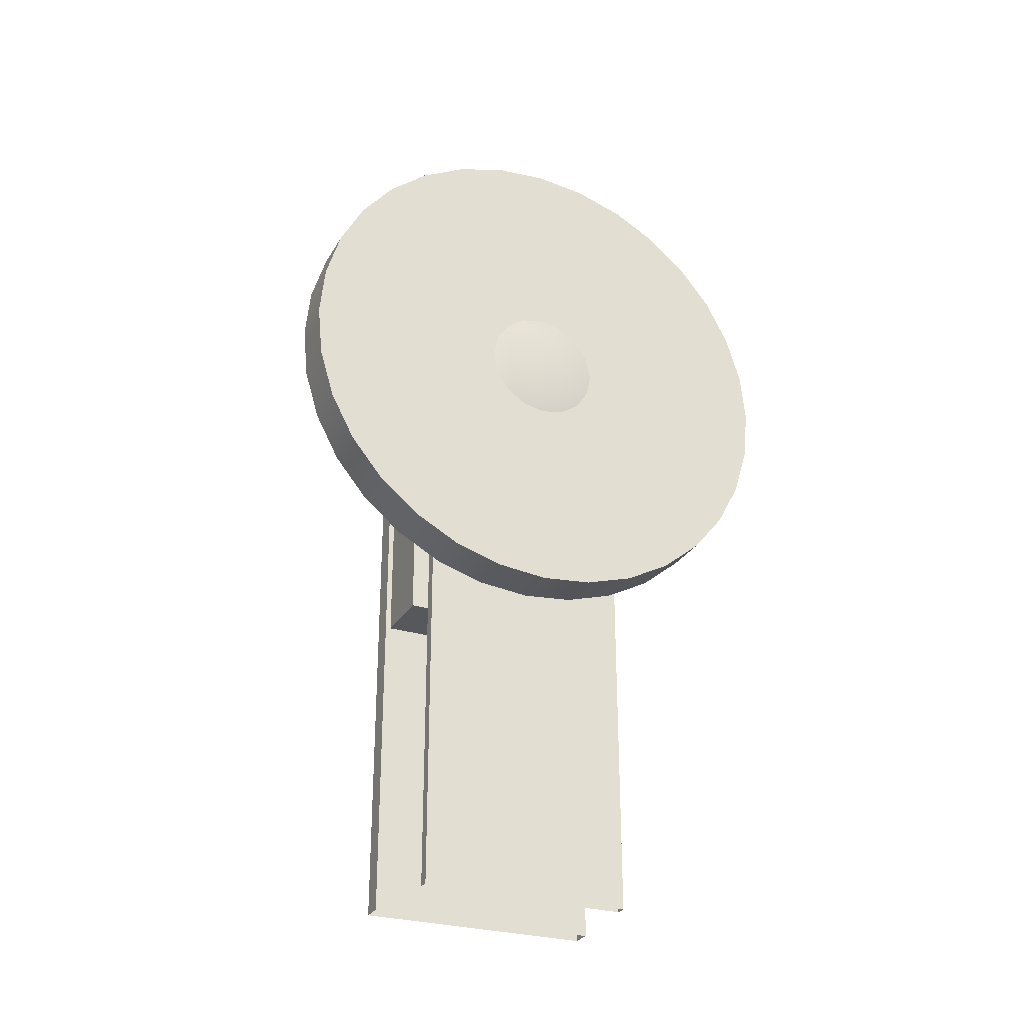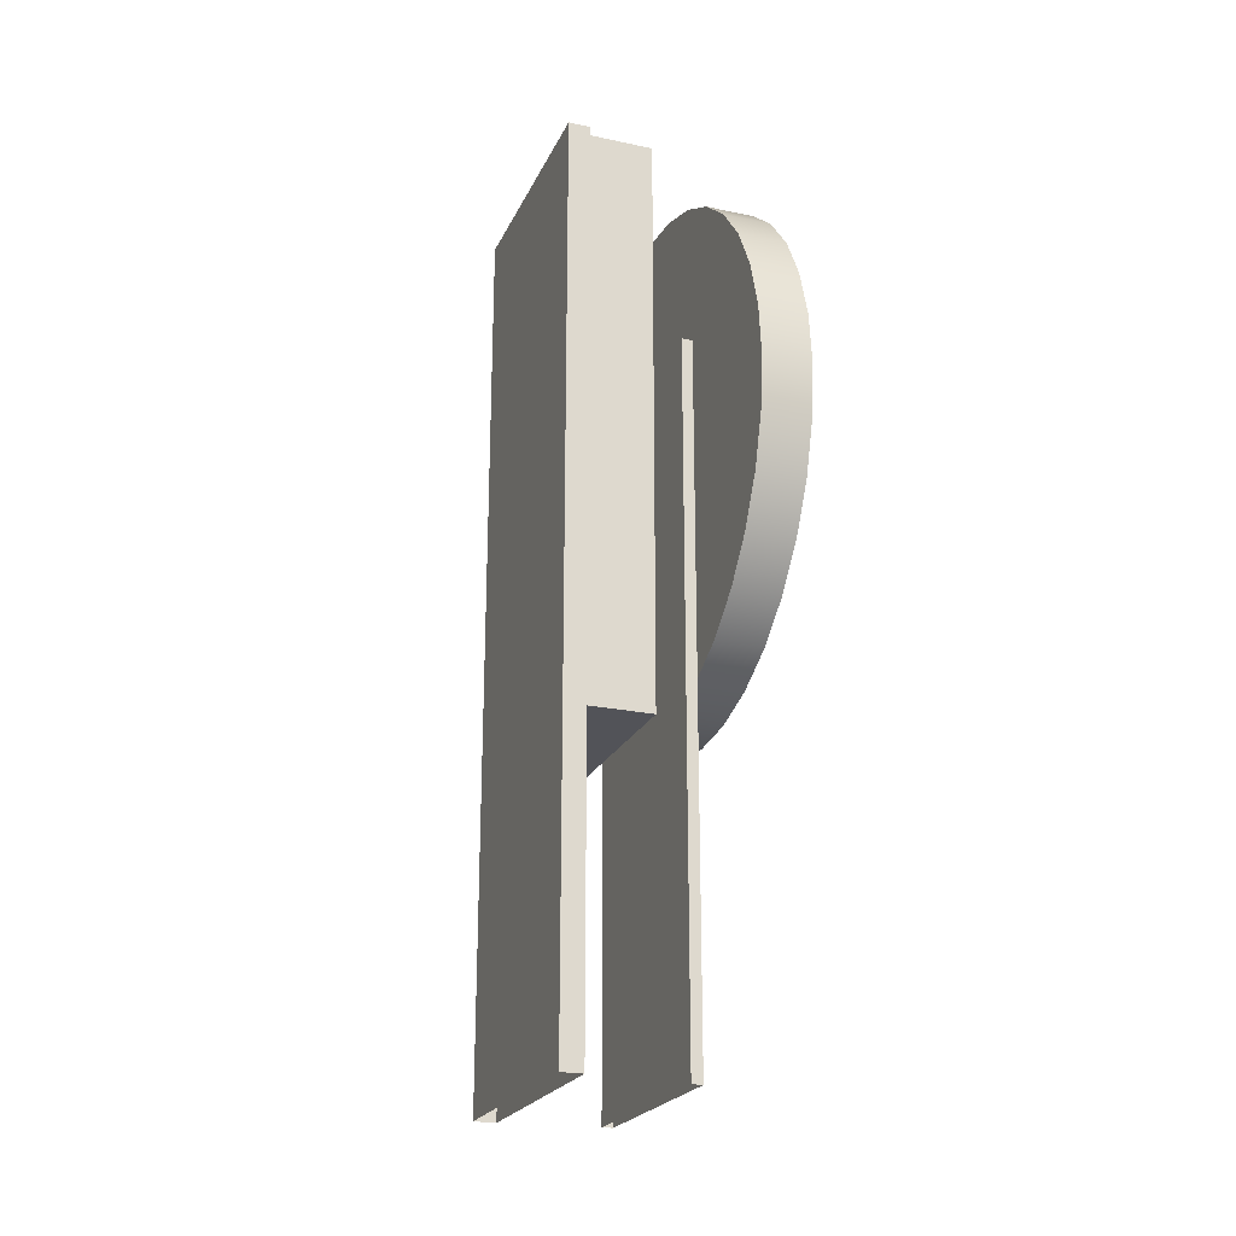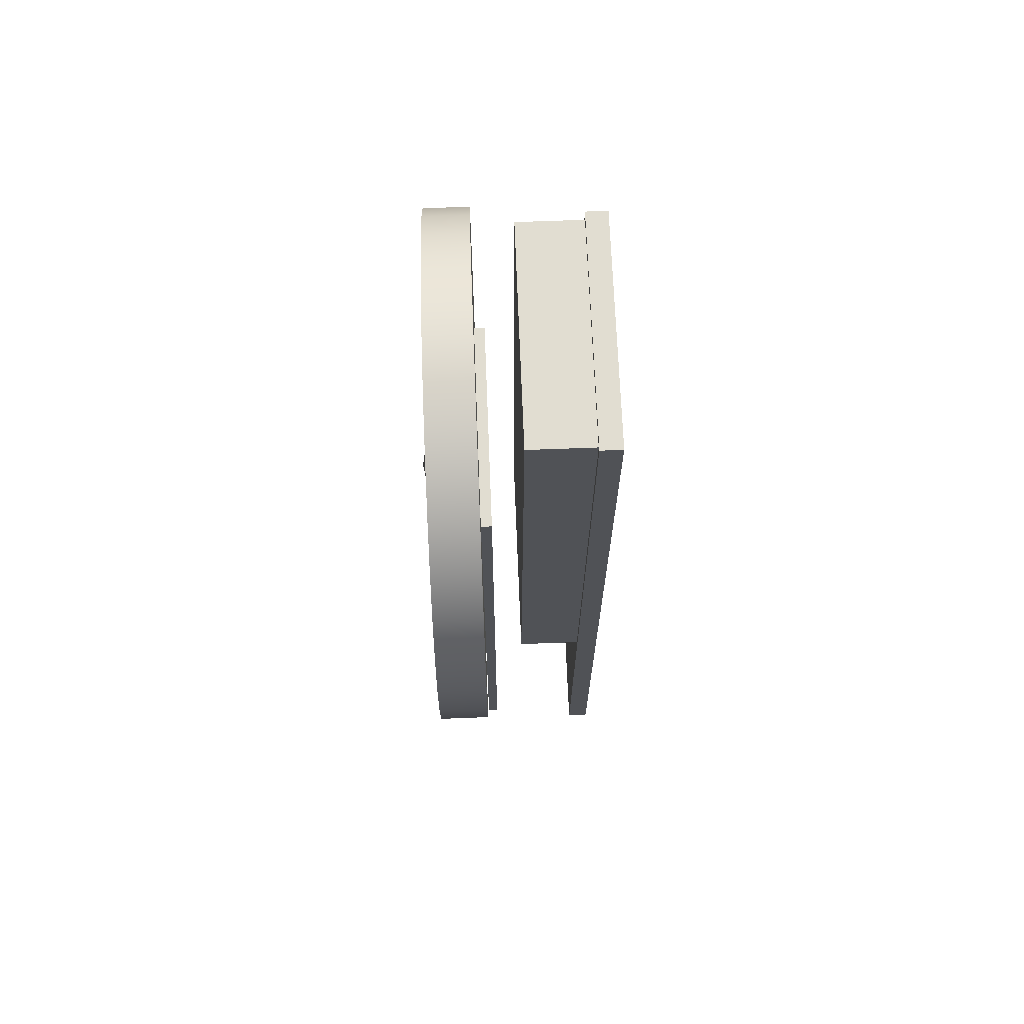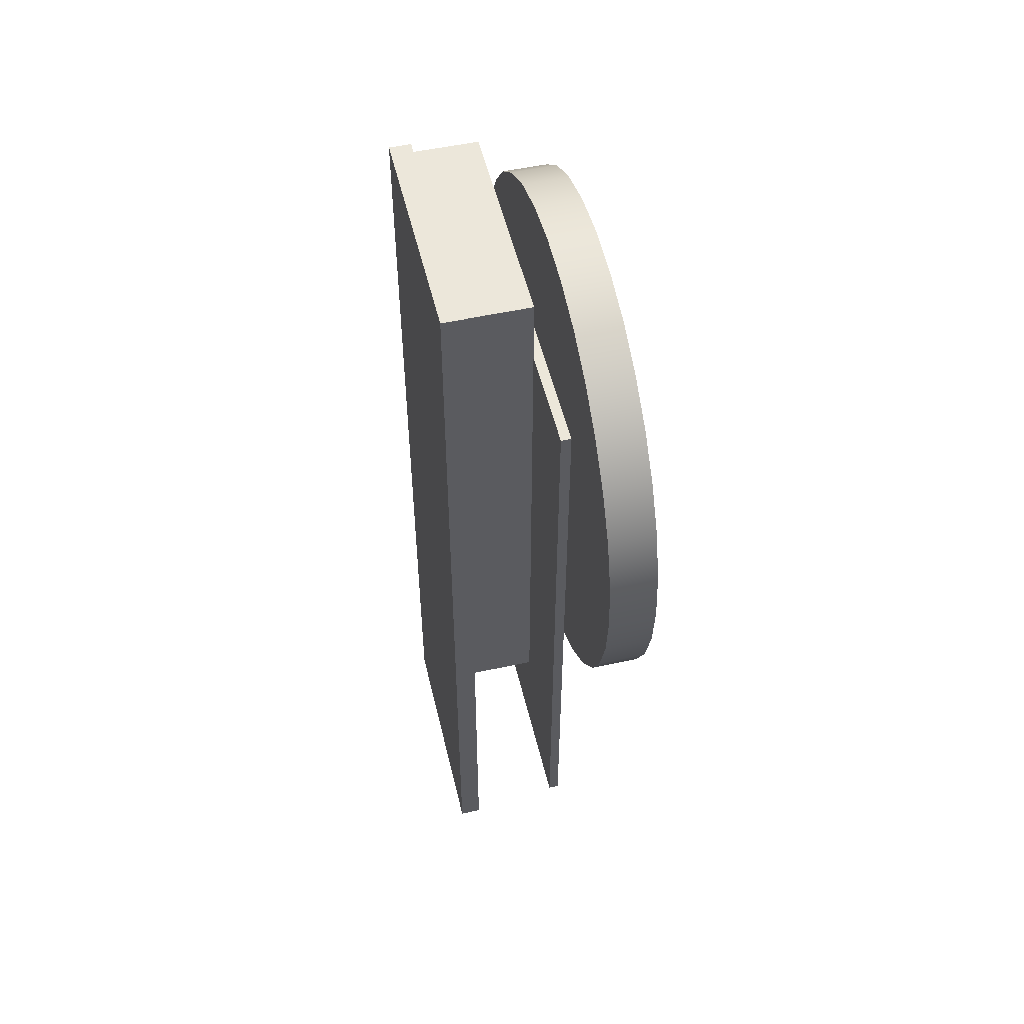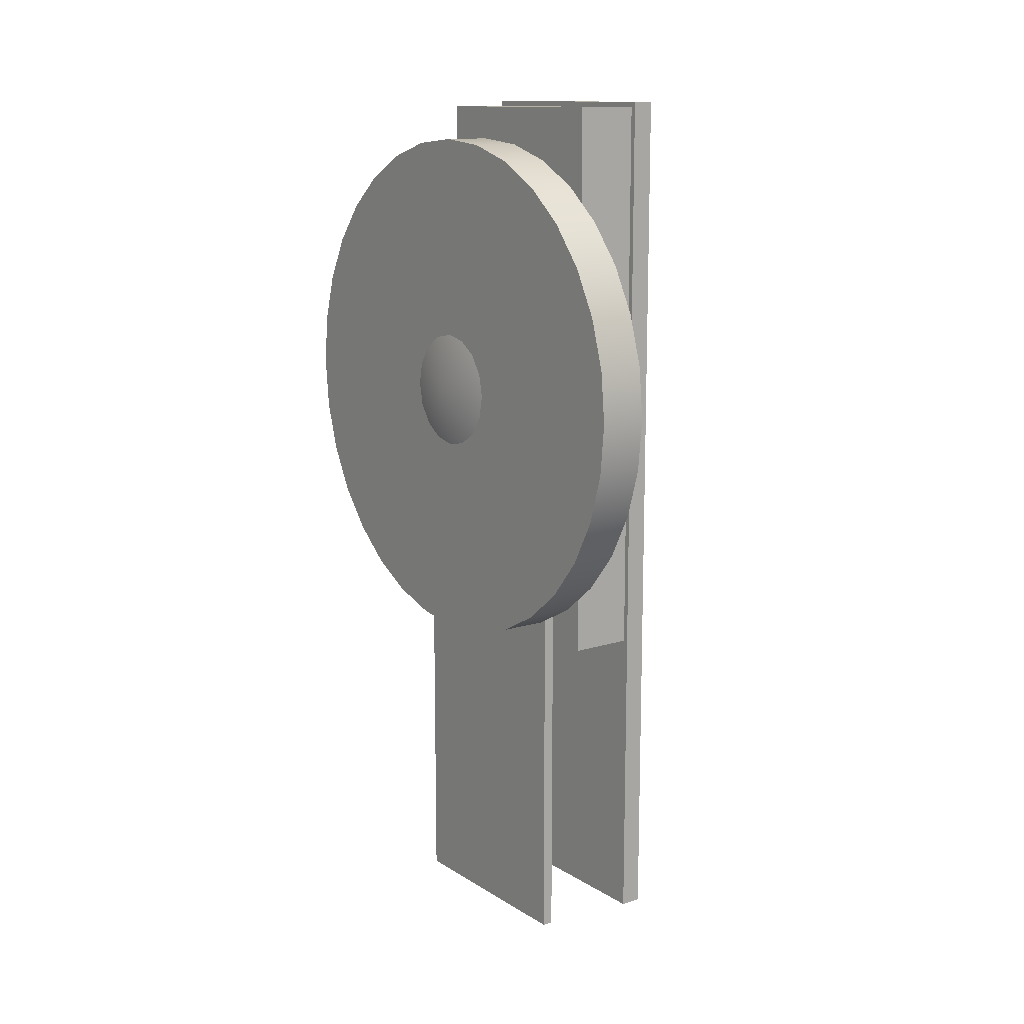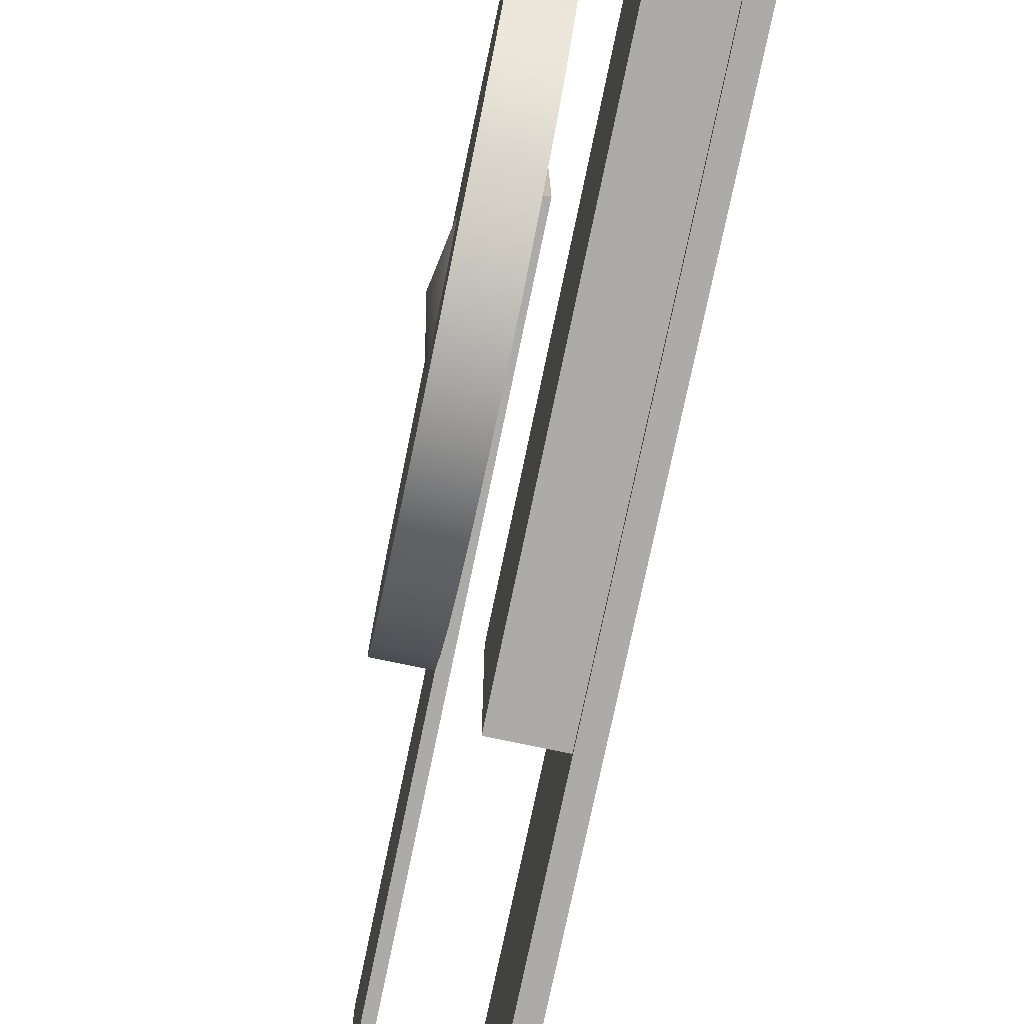
<metadata>
{"format":"obj","ext":"obj","renderer":"f3d","projection":"perspective","resolution":1024,"background":"white","views":[{"elev":-28.2,"azim":65.3,"up":"+Y"},{"elev":-22.7,"azim":-20.0,"up":"+Y"},{"elev":68.9,"azim":177.8,"up":"+Y"},{"elev":52.3,"azim":-13.3,"up":"+Y"},{"elev":12.9,"azim":144.1,"up":"+Y"},{"elev":-76.4,"azim":168.2,"up":"+Z"}]}
</metadata>
<code>
o sw18p
v 0.128 1.829 -0.9609
v 0.304 2.02 -0.9797
v 0.128 2.02 -0.9797
v 0.304 1.829 -0.9609
v 0.304 1.645 -0.9051
v 0.128 1.645 -0.9051
v 0.128 1.476 -0.8146
v 0.304 1.476 -0.8146
v 0.304 1.327 -0.6928
v 0.128 1.327 -0.6928
v 0.128 1.205 -0.5443
v 0.304 1.205 -0.5443
v 0.304 1.115 -0.3749
v 0.128 1.115 -0.3749
v 0.128 1.059 -0.1911
v 0.304 1.059 -0.1911
v 0.304 1.04 -0
v 0.128 1.04 0
v 0.128 1.059 0.1911
v 0.304 1.04 -0
v 0.128 1.04 0
v 0.304 1.059 0.1911
v 0.304 1.115 0.3749
v 0.128 1.115 0.3749
v 0.128 1.205 0.5443
v 0.304 1.205 0.5443
v 0.304 1.327 0.6928
v 0.128 1.327 0.6928
v 0.128 1.476 0.8146
v 0.304 1.476 0.8146
v 0.304 1.645 0.9051
v 0.128 1.645 0.9051
v 0.128 1.829 0.9609
v 0.304 1.829 0.9609
v 0.304 2.02 0.9797
v 0.128 2.02 0.9797
v 0.128 2.211 0.9609
v 0.304 2.211 0.9609
v 0.304 2.395 0.9051
v 0.128 2.395 0.9051
v 0.128 2.564 0.8146
v 0.304 2.564 0.8146
v 0.304 2.713 0.6928
v 0.128 2.713 0.6928
v 0.128 2.835 0.5443
v 0.304 2.835 0.5443
v 0.304 2.925 0.3749
v 0.128 2.925 0.3749
v 0.128 2.981 0.1911
v 0.304 2.981 0.1911
v 0.304 3 -0
v 0.128 3 0
v 0.128 2.981 -0.1911
v 0.304 2.981 -0.1911
v 0.304 2.925 -0.3749
v 0.128 2.925 -0.3749
v 0.128 2.835 -0.5443
v 0.304 2.835 -0.5443
v 0.304 2.713 -0.6928
v 0.128 2.713 -0.6928
v 0.128 2.564 -0.8146
v 0.304 2.564 -0.8146
v 0.304 2.395 -0.9051
v 0.128 2.395 -0.9051
v 0.128 2.211 -0.9609
v 0.304 2.211 -0.9609
v 0.304 2.02 -0
v 0.304 2.02 -0.9797
v 0.304 1.829 -0.9609
v 0.304 1.645 -0.9051
v 0.304 1.476 -0.8146
v 0.304 1.327 -0.6928
v 0.304 1.205 -0.5443
v 0.304 1.115 -0.3749
v 0.304 1.059 -0.1911
v 0.304 1.04 -0
v 0.304 1.059 0.1911
v 0.304 1.115 0.3749
v 0.304 1.205 0.5443
v 0.304 1.327 0.6928
v 0.304 1.476 0.8146
v 0.304 1.645 0.9051
v 0.304 1.829 0.9609
v 0.304 2.02 0.9797
v 0.304 2.211 0.9609
v 0.304 2.395 0.9051
v 0.304 2.564 0.8146
v 0.304 2.713 0.6928
v 0.304 2.835 0.5443
v 0.304 2.925 0.3749
v 0.304 2.981 0.1911
v 0.304 3 -0
v 0.304 2.981 -0.1911
v 0.304 2.925 -0.3749
v 0.304 2.835 -0.5443
v 0.304 2.713 -0.6928
v 0.304 2.564 -0.8146
v 0.304 2.395 -0.9051
v 0.304 2.211 -0.9609
v 0.128 2.02 -0
v 0.128 1.829 -0.9609
v 0.128 2.02 -0.9797
v 0.128 1.645 -0.9051
v 0.128 1.476 -0.8146
v 0.128 1.327 -0.6928
v 0.128 1.205 -0.5443
v 0.128 1.115 -0.3749
v 0.128 1.059 -0.1911
v 0.128 1.04 0
v 0.128 1.059 0.1911
v 0.128 1.115 0.3749
v 0.128 1.205 0.5443
v 0.128 1.327 0.6928
v 0.128 1.476 0.8146
v 0.128 1.645 0.9051
v 0.128 1.829 0.9609
v 0.128 2.02 0.9797
v 0.128 2.211 0.9609
v 0.128 2.395 0.9051
v 0.128 2.564 0.8146
v 0.128 2.713 0.6928
v 0.128 2.835 0.5443
v 0.128 2.925 0.3749
v 0.128 2.981 0.1911
v 0.128 3 0
v 0.128 2.981 -0.1911
v 0.128 2.925 -0.3749
v 0.128 2.835 -0.5443
v 0.128 2.713 -0.6928
v 0.128 2.564 -0.8146
v 0.128 2.395 -0.9051
v 0.128 2.211 -0.9609
v 0.128 2.38 -0.4
v 0.088 -0.1803 -0.4
v 0.128 -0.1803 -0.4
v 0.088 2.38 -0.4
v 0.128 2.38 0.4
v 0.088 2.38 -0.4
v 0.128 2.38 -0.4
v 0.088 2.38 0.4
v 0.088 -0.1803 0.4
v 0.088 2.38 0.4
v 0.128 2.38 0.4
v 0.128 -0.1803 0.4
v 0.128 2.38 -0.4
v 0.128 -0.1803 0.4
v 0.128 2.38 0.4
v 0.128 -0.1803 -0.4
v 0.088 2.38 -0.4
v 0.088 2.38 0.4
v 0.088 -0.1803 0.4
v 0.088 -0.1803 -0.4
v 0.304 1.936 -0.2033
v 0.3441 2.02 -0
v 0.304 2.02 -0.22
v 0.304 1.864 -0.1556
v 0.304 1.817 -0.08419
v 0.304 1.8 -0
v 0.304 1.817 0.08419
v 0.304 1.864 0.1556
v 0.304 1.936 0.2033
v 0.304 2.02 0.22
v 0.304 2.104 0.2033
v 0.304 2.176 0.1556
v 0.304 2.223 0.08419
v 0.304 2.24 -0
v 0.304 2.223 -0.08419
v 0.304 2.176 -0.1556
v 0.304 2.104 -0.2033
v -0.024 3.12 -0.42
v -0.264 0.98 -0.42
v -0.024 0.98 -0.42
v -0.264 3.12 -0.42
v -0.024 3.12 0.42
v -0.264 3.12 -0.42
v -0.024 3.12 -0.42
v -0.264 3.12 0.42
v -0.264 0.98 0.42
v -0.264 3.12 0.42
v -0.024 3.12 0.42
v -0.024 0.98 0.42
v -0.024 3.12 -0.42
v -0.024 0.98 0.42
v -0.024 3.12 0.42
v -0.024 0.98 -0.42
v -0.264 0.98 0.42
v -0.024 0.98 0.42
v -0.264 0.98 -0.42
v -0.024 0.98 -0.42
v -0.264 3.14 -0.44
v -0.344 -0.18 -0.44
v -0.264 -0.18 -0.44
v -0.344 3.14 -0.44
v -0.264 3.14 0.44
v -0.344 3.14 -0.44
v -0.264 3.14 -0.44
v -0.344 3.14 0.44
v -0.344 -0.18 0.44
v -0.344 3.14 0.44
v -0.264 3.14 0.44
v -0.264 -0.18 0.44
v -0.264 3.14 -0.44
v -0.264 -0.18 0.44
v -0.264 3.14 0.44
v -0.264 -0.18 -0.44
v -0.344 3.14 -0.44
v -0.344 3.14 0.44
v -0.344 -0.18 0.44
v -0.344 -0.18 -0.44
f 135 134 133
f 134 136 133
f 3 2 1
f 2 4 1
f 3 66 2
f 1 4 6
f 65 66 3
f 6 4 5
f 63 66 65
f 6 5 7
f 64 63 65
f 5 8 7
f 64 62 63
f 7 8 10
f 61 62 64
f 10 8 9
f 59 62 61
f 10 9 11
f 60 59 61
f 9 12 11
f 60 58 59
f 11 12 14
f 57 58 60
f 14 12 13
f 55 58 57
f 14 13 15
f 56 55 57
f 13 16 15
f 56 54 55
f 15 16 18
f 18 16 17
f 53 54 56
f 51 54 53
f 52 51 53
f 52 50 51
f 49 50 52
f 47 50 49
f 48 47 49
f 48 46 47
f 45 46 48
f 43 46 45
f 44 43 45
f 44 42 43
f 41 42 44
f 39 42 41
f 40 39 41
f 40 38 39
f 37 38 40
f 35 38 37
f 36 35 37
f 36 34 35
f 33 34 36
f 31 34 33
f 32 31 33
f 32 30 31
f 29 30 32
f 27 30 29
f 28 27 29
f 28 26 27
f 25 26 28
f 23 26 25
f 24 23 25
f 24 22 23
f 19 22 24
f 20 22 19
f 21 20 19
f 69 68 67
f 68 99 67
f 70 69 67
f 99 98 67
f 71 70 67
f 98 97 67
f 72 71 67
f 97 96 67
f 73 72 67
f 96 95 67
f 74 73 67
f 95 94 67
f 75 74 67
f 94 93 67
f 76 75 67
f 93 92 67
f 77 76 67
f 92 91 67
f 78 77 67
f 91 90 67
f 79 78 67
f 90 89 67
f 80 79 67
f 89 88 67
f 81 80 67
f 88 87 67
f 82 81 67
f 87 86 67
f 83 82 67
f 86 85 67
f 84 83 67
f 85 84 67
f 102 101 100
f 132 102 100
f 101 103 100
f 131 132 100
f 103 104 100
f 130 131 100
f 104 105 100
f 129 130 100
f 105 106 100
f 128 129 100
f 106 107 100
f 127 128 100
f 107 108 100
f 126 127 100
f 108 109 100
f 125 126 100
f 109 110 100
f 124 125 100
f 110 111 100
f 123 124 100
f 111 112 100
f 122 123 100
f 112 113 100
f 121 122 100
f 113 114 100
f 120 121 100
f 114 115 100
f 119 120 100
f 115 116 100
f 118 119 100
f 116 117 100
f 117 118 100
f 139 138 137
f 138 140 137
f 143 142 141
f 143 141 144
f 147 146 145
f 146 148 145
f 151 150 149
f 151 149 152
f 155 154 153
f 153 154 156
f 169 154 155
f 156 154 157
f 168 154 169
f 157 154 158
f 167 154 168
f 158 154 159
f 166 154 167
f 159 154 160
f 165 154 166
f 160 154 161
f 164 154 165
f 161 154 162
f 163 154 164
f 162 154 163
f 172 171 170
f 171 173 170
f 176 175 174
f 175 177 174
f 180 179 178
f 180 178 181
f 184 183 182
f 183 185 182
f 188 187 186
f 187 188 189
f 192 191 190
f 191 193 190
f 196 195 194
f 195 197 194
f 200 199 198
f 200 198 201
f 204 203 202
f 203 205 202
f 208 207 206
f 208 206 209

</code>
